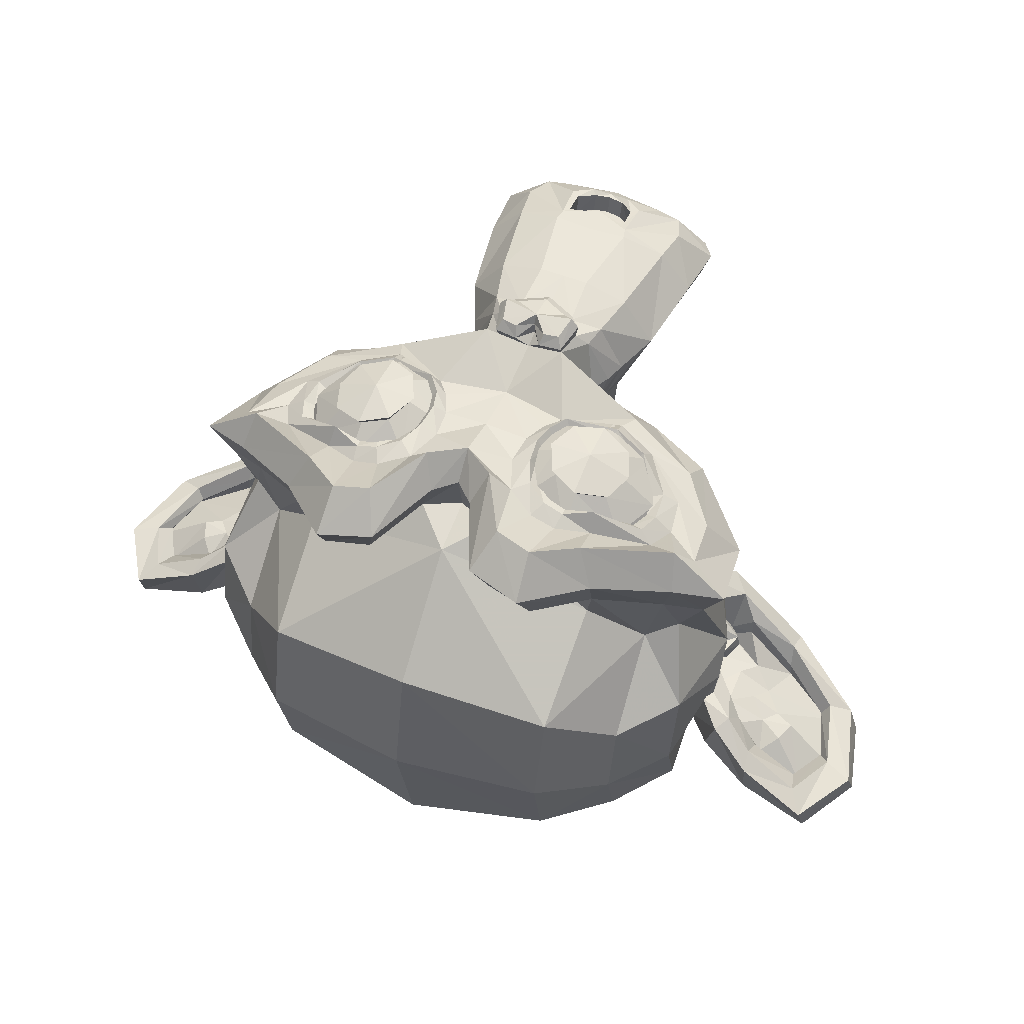
<metadata>
{"format":"obj","ext":"obj","renderer":"f3d","projection":"perspective","resolution":1024,"background":"white","views":[{"elev":55.7,"azim":-157.9,"up":"+Z"}]}
</metadata>
<code>
o Suzanne
v 0.4688 0.2422 0.7578
v 0.4375 0.1641 0.7656
v 0.5 0.09375 0.6875
v 0.5625 0.2422 0.6719
v -0.5 0.09375 0.6875
v -0.4375 0.1641 0.7656
v -0.4688 0.2422 0.7578
v -0.5625 0.2422 0.6719
v 0.5469 0.05469 0.5781
v 0.625 0.2422 0.5625
v -0.5469 0.05469 0.5781
v -0.625 0.2422 0.5625
v 0.3516 0.03125 0.7188
v 0.3516 -0.02344 0.6172
v -0.3516 -0.02344 0.6172
v -0.3516 0.03125 0.7188
v 0.3516 0.1328 0.7812
v -0.3516 0.1328 0.7812
v 0.2734 0.1641 0.7969
v 0.2031 0.09375 0.7422
v -0.2031 0.09375 0.7422
v -0.2734 0.1641 0.7969
v 0.1562 0.05469 0.6484
v -0.1562 0.05469 0.6484
v 0.1406 0.2422 0.7422
v 0.07812 0.2422 0.6562
v -0.07812 0.2422 0.6562
v -0.1406 0.2422 0.7422
v 0.2422 0.2422 0.7969
v -0.2422 0.2422 0.7969
v 0.2734 0.3281 0.7969
v 0.2031 0.3906 0.7422
v -0.2031 0.3906 0.7422
v -0.2734 0.3281 0.7969
v 0.1562 0.4375 0.6484
v -0.1562 0.4375 0.6484
v 0.3516 0.4531 0.7188
v 0.3516 0.5156 0.6172
v -0.3516 0.5156 0.6172
v -0.3516 0.4531 0.7188
v 0.3516 0.3594 0.7812
v -0.3516 0.3594 0.7812
v 0.4375 0.3281 0.7656
v 0.5 0.3906 0.6875
v -0.5 0.3906 0.6875
v -0.4375 0.3281 0.7656
v 0.5469 0.4375 0.5781
v -0.5469 0.4375 0.5781
v 0.4453 0.3359 0.7812
v 0.4766 0.2422 0.7734
v -0.4453 0.3359 0.7812
v -0.4766 0.2422 0.7734
v 0.3516 0.375 0.8047
v -0.3516 0.375 0.8047
v 0.2656 0.3359 0.8203
v -0.2656 0.3359 0.8203
v 0.2266 0.2422 0.8203
v -0.2266 0.2422 0.8203
v 0.2656 0.1562 0.8203
v -0.2656 0.1562 0.8203
v 0.3516 0.1172 0.8047
v -0.3516 0.1172 0.8047
v 0.4453 0.1562 0.7812
v -0.4453 0.1562 0.7812
v 0.3516 0.2422 0.8281
v -0.3516 0.2422 0.8281
v 0.1797 -0.9688 0.5547
v 0.1641 -0.9297 0.6328
v 0 -0.9453 0.6406
v 0 -0.9844 0.5781
v -0.1641 -0.9297 0.6328
v -0.1797 -0.9688 0.5547
v 0.3281 -0.9453 0.5234
v 0.2344 -0.9141 0.6328
v -0.2344 -0.9141 0.6328
v -0.3281 -0.9453 0.5234
v 0.3672 -0.8906 0.5312
v 0.2656 -0.8203 0.6641
v -0.2656 -0.8203 0.6641
v -0.3672 -0.8906 0.5312
v 0.3516 -0.6953 0.5703
v 0.25 -0.7031 0.6875
v -0.25 -0.7031 0.6875
v -0.3516 -0.6953 0.5703
v 0.3125 -0.4375 0.5703
v 0.2109 -0.4453 0.7109
v -0.2109 -0.4453 0.7109
v -0.3125 -0.4375 0.5703
v 0.2031 -0.1875 0.5625
v 0.4375 -0.1406 0.5312
v 0.3984 -0.04688 0.6719
v 0.125 -0.1016 0.8125
v -0.3984 -0.04688 0.6719
v -0.4375 -0.1406 0.5312
v -0.2031 -0.1875 0.5625
v -0.125 -0.1016 0.8125
v 0.6328 -0.03906 0.5391
v 0.6172 0.05469 0.625
v -0.6172 0.05469 0.625
v -0.6328 -0.03906 0.5391
v 0.8281 0.1484 0.4453
v 0.7266 0.2031 0.6016
v -0.7266 0.2031 0.6016
v -0.8281 0.1484 0.4453
v 0.8594 0.4297 0.5938
v 0.7422 0.375 0.6562
v -0.7422 0.375 0.6562
v -0.8594 0.4297 0.5938
v 0.7109 0.4844 0.625
v 0.6875 0.4141 0.7266
v -0.6875 0.4141 0.7266
v -0.7109 0.4844 0.625
v 0.4922 0.6016 0.6875
v 0.4375 0.5469 0.7969
v -0.4375 0.5469 0.7969
v -0.4922 0.6016 0.6875
v 0.3203 0.7578 0.7344
v 0.3125 0.6406 0.8359
v -0.3125 0.6406 0.8359
v -0.3203 0.7578 0.7344
v 0.1562 0.7188 0.7578
v 0.2031 0.6172 0.8516
v -0.2031 0.6172 0.8516
v -0.1562 0.7188 0.7578
v 0.0625 0.4922 0.75
v 0.1016 0.4297 0.8438
v -0.1016 0.4297 0.8438
v -0.0625 0.4922 0.75
v 0 0.4297 0.7422
v 0 0.3516 0.8203
v 0.1641 0.4141 0.7734
v 0.25 0.4688 0.7578
v -0.25 0.4688 0.7578
v -0.1641 0.4141 0.7734
v 0.3281 0.4766 0.7422
v -0.3281 0.4766 0.7422
v 0.4297 0.4375 0.7188
v -0.4297 0.4375 0.7188
v 0.6016 0.375 0.6641
v -0.6016 0.375 0.6641
v 0.6406 0.2969 0.6484
v -0.6406 0.2969 0.6484
v 0.625 0.1875 0.6484
v -0.625 0.1875 0.6484
v 0.4922 0.0625 0.6719
v -0.4922 0.0625 0.6719
v 0.375 0.01562 0.7031
v -0.375 0.01562 0.7031
v 0.2031 0.09375 0.7422
v -0.2031 0.09375 0.7422
v 0.1641 0.1406 0.75
v 0 0.04688 0.7266
v -0.1641 0.1406 0.75
v 0.125 0.3047 0.7656
v -0.125 0.3047 0.7656
v 0 0.2109 0.7656
v 0.1328 0.2109 0.7578
v -0.1328 0.2109 0.7578
v 0.0625 -0.8828 0.6953
v 0 -0.8906 0.6875
v -0.0625 -0.8828 0.6953
v 0.1172 -0.8359 0.7109
v -0.1172 -0.8359 0.7109
v 0.1094 -0.7188 0.7344
v -0.1094 -0.7188 0.7344
v 0.07812 -0.4453 0.75
v 0.1172 -0.6875 0.7344
v -0.1172 -0.6875 0.7344
v -0.07812 -0.4453 0.75
v 0.08594 -0.2891 0.7422
v 0 -0.3281 0.7422
v 0 -0.4453 0.75
v -0.08594 -0.2891 0.7422
v 0 -0.6797 0.7344
v 0 -0.7656 0.7344
v 0.125 -0.2266 0.75
v 0.1328 -0.2266 0.7969
v 0.09375 -0.2734 0.7812
v -0.09375 -0.2734 0.7812
v -0.1328 -0.2266 0.7969
v -0.125 -0.2266 0.75
v 0.1016 -0.1484 0.7422
v 0.1094 -0.1328 0.7812
v -0.1094 -0.1328 0.7812
v -0.1016 -0.1484 0.7422
v 0 -0.1406 0.7422
v 0.03906 -0.125 0.7812
v -0.03906 -0.125 0.7812
v 0 -0.1953 0.75
v 0 -0.1875 0.7969
v 0 -0.3203 0.7812
v 0.07812 -0.25 0.8047
v 0 -0.2891 0.8047
v -0.07812 -0.25 0.8047
v 0 -0.2031 0.8281
v 0.04688 -0.1484 0.8125
v -0.04688 -0.1484 0.8125
v 0.09375 -0.1562 0.8125
v -0.09375 -0.1562 0.8125
v 0.1094 -0.2266 0.8281
v -0.1094 -0.2266 0.8281
v 0.1641 -0.2422 0.7109
v -0.1641 -0.2422 0.7109
v 0.1797 -0.3125 0.7109
v -0.1797 -0.3125 0.7109
v 0.2578 -0.3125 0.5547
v -0.2578 -0.3125 0.5547
v 0.2344 -0.25 0.5547
v -0.2344 -0.25 0.5547
v 0 -0.7734 0.7188
v 0.09375 -0.7422 0.7266
v -0.09375 -0.7422 0.7266
v 0.09375 -0.8203 0.7109
v -0.09375 -0.8203 0.7109
v 0.04688 -0.8672 0.6875
v -0.04688 -0.8672 0.6875
v 0 -0.875 0.6875
v 0.04688 -0.8516 0.6328
v 0 -0.8594 0.6328
v -0.04688 -0.8516 0.6328
v 0.09375 -0.8125 0.6406
v -0.09375 -0.8125 0.6406
v 0.09375 -0.75 0.6641
v -0.09375 -0.75 0.6641
v 0 -0.7812 0.6562
v 0.1875 0.1562 0.7734
v 0.1719 0.2188 0.7812
v -0.1875 0.1562 0.7734
v -0.1719 0.2188 0.7812
v 0.1797 0.2969 0.7812
v -0.1797 0.2969 0.7812
v 0.2109 0.375 0.7812
v -0.2109 0.375 0.7812
v 0.2266 0.1094 0.7812
v -0.2266 0.1094 0.7812
v 0.375 0.0625 0.7422
v -0.375 0.0625 0.7422
v 0.4766 0.1016 0.7188
v -0.4766 0.1016 0.7188
v 0.5781 0.1953 0.6797
v -0.5781 0.1953 0.6797
v 0.5859 0.2891 0.6875
v -0.5859 0.2891 0.6875
v 0.5625 0.3516 0.6953
v -0.5625 0.3516 0.6953
v 0.4219 0.3984 0.7734
v -0.4219 0.3984 0.7734
v 0.3359 0.4297 0.7578
v -0.3359 0.4297 0.7578
v 0.2734 0.4219 0.7734
v -0.2734 0.4219 0.7734
v 0.2344 0.3594 0.7578
v 0.2812 0.3984 0.7656
v -0.2344 0.3594 0.7578
v -0.2812 0.3984 0.7656
v 0.3359 0.4062 0.75
v -0.3359 0.4062 0.75
v 0.4141 0.3906 0.75
v -0.4141 0.3906 0.75
v 0.5312 0.3359 0.6797
v -0.5312 0.3359 0.6797
v 0.5547 0.2812 0.6719
v -0.5547 0.2812 0.6719
v 0.5469 0.2109 0.6719
v -0.5469 0.2109 0.6719
v 0.4609 0.1172 0.7031
v -0.4609 0.1172 0.7031
v 0.375 0.08594 0.7266
v -0.375 0.08594 0.7266
v 0.2422 0.125 0.7578
v -0.2422 0.125 0.7578
v 0.2031 0.1719 0.75
v -0.2031 0.1719 0.75
v 0.1953 0.2969 0.7578
v -0.1953 0.2969 0.7578
v 0.1953 0.2266 0.75
v -0.1953 0.2266 0.75
v 0.1094 0.4609 0.6094
v 0 0.4062 0.6016
v -0.1094 0.4609 0.6094
v 0.1953 0.6641 0.6172
v -0.1953 0.6641 0.6172
v 0.3359 0.6875 0.5938
v -0.3359 0.6875 0.5938
v 0.4844 0.5547 0.5547
v -0.4844 0.5547 0.5547
v 0.6797 0.4531 0.4922
v -0.6797 0.4531 0.4922
v 0.7969 0.4062 0.4609
v -0.7969 0.4062 0.4609
v 0.7734 0.1641 0.375
v -0.7734 0.1641 0.375
v 0.6016 -0 0.4141
v -0.6016 -0 0.4141
v 0.4375 -0.09375 0.4688
v -0.4375 -0.09375 0.4688
v 0 -0.5703 0.3203
v 0 -0.4844 0.2812
v 0.1797 -0.4141 0.2578
v 0.125 -0.5391 0.3594
v -0.1797 -0.4141 0.2578
v -0.125 -0.5391 0.3594
v 0 -0.8047 0.3438
v 0.1406 -0.7578 0.3672
v -0.1406 -0.7578 0.3672
v 0 -0.9766 0.4609
v 0.1641 -0.9453 0.4375
v -0.1641 -0.9453 0.4375
v 0.3281 -0.9141 0.3984
v -0.3281 -0.9141 0.3984
v 0.2891 -0.7109 0.3828
v -0.2891 -0.7109 0.3828
v 0.25 -0.5 0.3906
v -0.25 -0.5 0.3906
v 0.2344 -0.3516 0.4062
v -0.2344 -0.3516 0.4062
v 0.2188 -0.2812 0.4297
v 0.2109 -0.2266 0.4688
v -0.2109 -0.2266 0.4688
v -0.2188 -0.2812 0.4297
v 0.2031 -0.1719 0.5
v -0.2031 -0.1719 0.5
v 0 0.07031 -0.8281
v 0.3359 0.05469 -0.6641
v 0.3438 -0.1484 -0.5391
v 0 -0.1953 -0.6719
v -0.3438 -0.1484 -0.5391
v -0.3359 0.05469 -0.6641
v 0.2969 -0.3125 -0.2656
v 0 -0.3828 -0.3516
v -0.2969 -0.3125 -0.2656
v 0.2109 -0.3906 0.1641
v 0 -0.4609 0.1875
v -0.2109 -0.3906 0.1641
v 0.7344 -0.04688 0.07031
v 0.8516 0.2344 0.05469
v -0.7344 -0.04688 0.07031
v -0.8516 0.2344 0.05469
v 0 0.5625 -0.8516
v 0.4609 0.4375 -0.7031
v -0.4609 0.4375 -0.7031
v 0 0.8984 0.2891
v 0.4531 0.8516 0.2344
v 0.4531 0.9297 -0.07031
v 0 0.9844 -0.07812
v -0.4531 0.9297 -0.07031
v -0.4531 0.8516 0.2344
v 0.4531 0.8672 -0.3828
v 0 0.8984 -0.5469
v -0.4531 0.8672 -0.3828
v 0.7266 0.4062 0.3359
v 0.6328 0.4531 0.2812
v -0.7266 0.4062 0.3359
v -0.6328 0.4531 0.2812
v 0.7969 0.5625 0.125
v 0.6406 0.7031 0.05469
v -0.7969 0.5625 0.125
v -0.6406 0.7031 0.05469
v 0.7969 0.6172 -0.1172
v 0.6406 0.75 -0.1953
v -0.7969 0.6172 -0.1172
v -0.6406 0.75 -0.1953
v 0.7969 0.5391 -0.3594
v 0.6406 0.6797 -0.4453
v -0.7969 0.5391 -0.3594
v -0.6406 0.6797 -0.4453
v 0.7734 0.2656 -0.4375
v 0.6172 0.3281 -0.5859
v -0.6172 0.3281 -0.5859
v -0.7734 0.2656 -0.4375
v 0.4609 0.5234 0.4297
v -0.4609 0.5234 0.4297
v 0 0.5703 0.5703
v 0.8594 0.3203 -0.04688
v -0.8594 0.3203 -0.04688
v 0.8203 0.3281 -0.2031
v -0.8203 0.3281 -0.2031
v 0.4297 -0.1953 -0.2109
v 0.4062 -0.1719 0.1484
v -0.4297 -0.1953 -0.2109
v -0.4062 -0.1719 0.1484
v 0.5938 -0.125 -0.1641
v -0.5938 -0.125 -0.1641
v 0.6406 -0.007812 -0.4297
v 0.4844 0.02344 -0.5469
v -0.4844 0.02344 -0.5469
v -0.6406 -0.007812 -0.4297
v 1.023 0.4766 -0.3125
v 0.8906 0.4062 -0.2344
v 0.9219 0.3594 -0.2188
v 1.016 0.4141 -0.2891
v -0.9219 0.3594 -0.2188
v -0.8906 0.4062 -0.2344
v -1.023 0.4766 -0.3125
v -1.016 0.4141 -0.2891
v 1.188 0.4375 -0.3906
v 1.234 0.5078 -0.4219
v -1.188 0.4375 -0.3906
v -1.234 0.5078 -0.4219
v 1.266 0.2891 -0.4062
v 1.352 0.3203 -0.4219
v -1.266 0.2891 -0.4062
v -1.352 0.3203 -0.4219
v 1.211 0.07812 -0.4062
v 1.281 0.05469 -0.4297
v -1.211 0.07812 -0.4062
v -1.281 0.05469 -0.4297
v 1.031 -0.03906 -0.3047
v 1.039 -0.1016 -0.3281
v -1.031 -0.03906 -0.3047
v -1.039 -0.1016 -0.3281
v 0.8281 -0.07031 -0.1328
v 0.7734 -0.1406 -0.125
v -0.8281 -0.07031 -0.1328
v -0.7734 -0.1406 -0.125
v 1.039 0 -0.3672
v 0.8828 -0.02344 -0.2109
v -0.8828 -0.02344 -0.2109
v -1.039 0 -0.3672
v 1.188 0.09375 -0.4453
v -1.188 0.09375 -0.4453
v 1.234 0.25 -0.4453
v -1.234 0.25 -0.4453
v 1.172 0.3594 -0.4375
v -1.172 0.3594 -0.4375
v 1.023 0.3438 -0.3594
v -1.023 0.3438 -0.3594
v 0.9453 0.3047 -0.2891
v -0.9453 0.3047 -0.2891
v 0.7188 -0.02344 -0.1719
v 0.7266 0 -0.07031
v -0.7188 -0.02344 -0.1719
v -0.7266 0 -0.07031
v 0.8438 0.2891 -0.2109
v -0.8438 0.2891 -0.2109
v 0.8125 -0.01562 -0.2734
v -0.8125 -0.01562 -0.2734
v 0.8438 0.01562 -0.2734
v 0.7188 0.03906 -0.1875
v -0.7188 0.03906 -0.1875
v -0.8438 0.01562 -0.2734
v 0.7578 0.09375 -0.2734
v 0.8203 0.08594 -0.2734
v -0.7578 0.09375 -0.2734
v -0.8203 0.08594 -0.2734
v 0.8359 0.1719 -0.2734
v 0.7969 0.2031 -0.2109
v -0.7969 0.2031 -0.2109
v -0.8359 0.1719 -0.2734
v 0.8906 0.2422 -0.2656
v -0.8906 0.2422 -0.2656
v 0.8906 0.2344 -0.3203
v 0.9531 0.2891 -0.3438
v -0.8906 0.2344 -0.3203
v -0.9531 0.2891 -0.3438
v 0.8438 0.1719 -0.3203
v -0.8438 0.1719 -0.3203
v 0.7656 0.09375 -0.3203
v -0.7656 0.09375 -0.3203
v 0.8281 0.07812 -0.3203
v -0.8281 0.07812 -0.3203
v 0.8516 0.01562 -0.3203
v -0.8516 0.01562 -0.3203
v 0.8125 -0.01562 -0.3203
v -0.8125 -0.01562 -0.3203
v 0.8828 -0.01562 -0.2656
v -0.8828 -0.01562 -0.2656
v 1.039 0.3281 -0.4141
v -1.039 0.3281 -0.4141
v 1.188 0.3438 -0.4844
v -1.188 0.3438 -0.4844
v 1.258 0.2422 -0.4922
v -1.258 0.2422 -0.4922
v 1.211 0.08594 -0.4844
v -1.211 0.08594 -0.4844
v 1.047 0 -0.4219
v -1.047 0 -0.4219
v 0.9375 0.0625 -0.3359
v 0.8906 0.1094 -0.3281
v -0.9375 0.0625 -0.3359
v -0.8906 0.1094 -0.3281
v 1 0.125 -0.3672
v 0.9609 0.1719 -0.3516
v -1 0.125 -0.3672
v -0.9609 0.1719 -0.3516
v 1.055 0.1875 -0.3828
v 1.016 0.2344 -0.375
v -1.055 0.1875 -0.3828
v -1.016 0.2344 -0.375
v 1.109 0.2109 -0.3906
v 1.086 0.2734 -0.3906
v -1.109 0.2109 -0.3906
v -1.086 0.2734 -0.3906
v 0.7891 -0.125 -0.3281
v 1.039 -0.08594 -0.4922
v -0.7891 -0.125 -0.3281
v -1.039 -0.08594 -0.4922
v 1.312 0.05469 -0.5312
v -1.312 0.05469 -0.5312
v 1.367 0.2969 -0.5
v -1.367 0.2969 -0.5
v 1.25 0.4688 -0.5469
v -1.25 0.4688 -0.5469
v 1.023 0.4375 -0.4844
v -1.023 0.4375 -0.4844
v 0.8594 0.3828 -0.3828
v -0.8594 0.3828 -0.3828
f 1 2 3 4
f 5 6 7 8
f 4 3 9 10
f 11 5 8 12
f 3 13 14 9
f 15 16 5 11
f 2 17 13 3
f 16 18 6 5
f 17 19 20 13
f 21 22 18 16
f 13 20 23 14
f 24 21 16 15
f 20 25 26 23
f 27 28 21 24
f 19 29 25 20
f 28 30 22 21
f 29 31 32 25
f 33 34 30 28
f 25 32 35 26
f 36 33 28 27
f 32 37 38 35
f 39 40 33 36
f 31 41 37 32
f 40 42 34 33
f 41 43 44 37
f 45 46 42 40
f 37 44 47 38
f 48 45 40 39
f 44 4 10 47
f 12 8 45 48
f 43 1 4 44
f 8 7 46 45
f 1 43 49 50
f 51 46 7 52
f 43 41 53 49
f 54 42 46 51
f 41 31 55 53
f 56 34 42 54
f 31 29 57 55
f 58 30 34 56
f 29 19 59 57
f 60 22 30 58
f 19 17 61 59
f 62 18 22 60
f 17 2 63 61
f 64 6 18 62
f 2 1 50 63
f 52 7 6 64
f 65 63 50
f 52 64 66
f 61 63 65
f 66 64 62
f 65 59 61
f 62 60 66
f 65 57 59
f 60 58 66
f 65 55 57
f 58 56 66
f 65 53 55
f 56 54 66
f 65 49 53
f 54 51 66
f 65 50 49
f 51 52 66
f 67 68 69 70
f 69 71 72 70
f 73 74 68 67
f 71 75 76 72
f 77 78 74 73
f 75 79 80 76
f 81 82 78 77
f 79 83 84 80
f 85 86 82 81
f 83 87 88 84
f 89 90 91 92
f 93 94 95 96
f 90 97 98 91
f 99 100 94 93
f 97 101 102 98
f 103 104 100 99
f 101 105 106 102
f 107 108 104 103
f 105 109 110 106
f 111 112 108 107
f 109 113 114 110
f 115 116 112 111
f 113 117 118 114
f 119 120 116 115
f 117 121 122 118
f 123 124 120 119
f 121 125 126 122
f 127 128 124 123
f 125 129 130 126
f 130 129 128 127
f 131 132 122 126
f 123 133 134 127
f 132 135 118 122
f 119 136 133 123
f 137 114 118 135
f 119 115 138 136
f 139 110 114 137
f 115 111 140 138
f 141 106 110 139
f 111 107 142 140
f 143 102 106 141
f 107 103 144 142
f 145 98 102 143
f 103 99 146 144
f 147 91 98 145
f 99 93 148 146
f 149 92 91 147
f 93 96 150 148
f 149 151 152 92
f 152 153 150 96
f 131 126 130 154
f 130 127 134 155
f 154 130 156 157
f 156 130 155 158
f 152 151 157 156
f 158 153 152 156
f 159 160 69 68
f 69 160 161 71
f 162 159 68 74
f 71 161 163 75
f 164 162 74 78
f 75 163 165 79
f 86 166 167 82
f 168 169 87 83
f 164 78 82 167
f 83 79 165 168
f 170 171 172 166
f 172 171 173 169
f 167 166 172 174
f 172 169 168 174
f 175 164 167 174
f 168 165 175 174
f 176 177 178 170
f 179 180 181 173
f 182 183 177 176
f 180 184 185 181
f 186 187 183 182
f 184 188 186 185
f 189 190 187 186
f 188 190 189 186
f 171 170 178 191
f 179 173 171 191
f 191 178 192 193
f 194 179 191 193
f 190 195 196 187
f 197 195 190 188
f 187 196 198 183
f 199 197 188 184
f 183 198 200 177
f 201 199 184 180
f 177 200 192 178
f 194 201 180 179
f 195 200 198 196
f 199 201 195 197
f 195 193 192 200
f 194 193 195 201
f 186 182 92 152
f 96 185 186 152
f 182 176 202 92
f 203 181 185 96
f 176 170 204 202
f 205 173 181 203
f 170 166 86 204
f 87 169 173 205
f 85 206 204 86
f 205 207 88 87
f 206 208 202 204
f 203 209 207 205
f 89 92 202 208
f 203 96 95 209
f 164 175 210 211
f 210 175 165 212
f 162 164 211 213
f 212 165 163 214
f 159 162 213 215
f 214 163 161 216
f 160 159 215 217
f 216 161 160 217
f 217 215 218 219
f 220 216 217 219
f 215 213 221 218
f 222 214 216 220
f 213 211 223 221
f 224 212 214 222
f 211 210 225 223
f 225 210 212 224
f 225 219 218 223
f 220 219 225 224
f 223 218 221
f 222 220 224
f 157 151 226 227
f 228 153 158 229
f 154 157 227 230
f 229 158 155 231
f 131 154 230 232
f 231 155 134 233
f 151 149 234 226
f 235 150 153 228
f 149 147 236 234
f 237 148 150 235
f 147 145 238 236
f 239 146 148 237
f 145 143 240 238
f 241 144 146 239
f 143 141 242 240
f 243 142 144 241
f 141 139 244 242
f 245 140 142 243
f 139 137 246 244
f 247 138 140 245
f 137 135 248 246
f 249 136 138 247
f 135 132 250 248
f 251 133 136 249
f 132 131 232 250
f 233 134 133 251
f 250 232 252 253
f 254 233 251 255
f 248 250 253 256
f 255 251 249 257
f 246 248 256 258
f 257 249 247 259
f 244 246 258 260
f 259 247 245 261
f 242 244 260 262
f 261 245 243 263
f 240 242 262 264
f 263 243 241 265
f 238 240 264 266
f 265 241 239 267
f 236 238 266 268
f 267 239 237 269
f 234 236 268 270
f 269 237 235 271
f 226 234 270 272
f 271 235 228 273
f 232 230 274 252
f 275 231 233 254
f 230 227 276 274
f 277 229 231 275
f 227 226 272 276
f 273 228 229 277
f 129 125 278 279
f 280 128 129 279
f 125 121 281 278
f 282 124 128 280
f 121 117 283 281
f 284 120 124 282
f 117 113 285 283
f 286 116 120 284
f 113 109 287 285
f 288 112 116 286
f 109 105 289 287
f 290 108 112 288
f 105 101 291 289
f 292 104 108 290
f 101 97 293 291
f 294 100 104 292
f 97 90 295 293
f 296 94 100 294
f 297 298 299 300
f 301 298 297 302
f 303 297 300 304
f 302 297 303 305
f 306 303 304 307
f 305 303 306 308
f 67 70 306 307
f 306 70 72 308
f 73 67 307 309
f 308 72 76 310
f 77 73 309 311
f 310 76 80 312
f 81 77 311 313
f 312 80 84 314
f 311 304 300 313
f 302 305 312 314
f 311 309 307 304
f 308 310 312 305
f 315 313 300 299
f 302 314 316 301
f 85 81 313 315
f 314 84 88 316
f 206 317 318 208
f 319 320 207 209
f 85 315 317 206
f 320 316 88 207
f 89 208 318 321
f 319 209 95 322
f 89 321 295 90
f 296 322 95 94
f 323 324 325 326
f 327 328 323 326
f 326 325 329 330
f 331 327 326 330
f 330 329 332 333
f 334 331 330 333
f 333 332 299 298
f 301 334 333 298
f 315 299 332 317
f 334 301 316 320
f 291 293 335 336
f 337 294 292 338
f 339 340 324 323
f 328 341 339 323
f 342 343 344 345
f 346 347 342 345
f 345 344 348 349
f 350 346 345 349
f 349 348 340 339
f 341 350 349 339
f 287 289 351 352
f 353 290 288 354
f 352 351 355 356
f 357 353 354 358
f 356 355 359 360
f 361 357 358 362
f 360 359 363 364
f 365 361 362 366
f 367 368 364 363
f 366 369 370 365
f 340 348 364 368
f 366 350 341 369
f 348 344 360 364
f 362 346 350 366
f 344 343 356 360
f 358 347 346 362
f 343 371 352 356
f 354 372 347 358
f 285 287 352 371
f 354 288 286 372
f 373 371 343 342
f 347 372 373 342
f 278 281 283 285
f 284 282 280 286
f 278 285 371 373
f 372 286 280 373
f 279 278 373
f 373 280 279
f 289 291 336 351
f 338 292 290 353
f 336 374 355 351
f 357 375 338 353
f 374 376 359 355
f 361 377 375 357
f 367 363 359 376
f 361 365 370 377
f 332 329 378 379
f 380 331 334 381
f 335 379 378 382
f 380 381 337 383
f 293 295 379 335
f 381 296 294 337
f 295 318 317 379
f 320 319 296 381
f 317 332 379
f 381 334 320
f 295 321 318
f 319 322 296
f 367 384 385 368
f 386 387 370 369
f 340 368 385 324
f 386 369 341 328
f 382 378 385 384
f 386 380 383 387
f 329 325 385 378
f 386 327 331 380
f 324 385 325
f 327 386 328
f 388 389 390 391
f 392 393 394 395
f 388 391 396 397
f 398 395 394 399
f 397 396 400 401
f 402 398 399 403
f 401 400 404 405
f 406 402 403 407
f 405 404 408 409
f 410 406 407 411
f 409 408 412 413
f 414 410 411 415
f 408 416 417 412
f 418 419 410 414
f 404 420 416 408
f 419 421 406 410
f 400 422 420 404
f 421 423 402 406
f 396 424 422 400
f 423 425 398 402
f 391 426 424 396
f 425 427 395 398
f 391 390 428 426
f 429 392 395 427
f 335 382 430 431
f 432 383 337 433
f 382 413 412 430
f 414 415 383 432
f 336 335 431 374
f 433 337 338 375
f 376 434 390 389
f 392 435 377 393
f 412 417 436 430
f 437 418 414 432
f 438 439 430 436
f 432 440 441 437
f 442 439 438 443
f 441 440 444 445
f 446 447 439 442
f 440 448 449 444
f 434 447 446 450
f 449 448 435 451
f 390 434 450 428
f 451 435 392 429
f 374 447 434 376
f 435 448 375 377
f 374 431 439 447
f 440 433 375 448
f 431 430 439
f 440 432 433
f 428 450 452 453
f 454 451 429 455
f 450 446 456 452
f 457 449 451 454
f 446 442 458 456
f 459 444 449 457
f 442 443 460 458
f 461 445 444 459
f 443 438 462 460
f 463 441 445 461
f 438 436 464 462
f 465 437 441 463
f 436 417 466 464
f 467 418 437 465
f 426 428 453 468
f 455 429 427 469
f 424 426 468 470
f 469 427 425 471
f 422 424 470 472
f 471 425 423 473
f 420 422 472 474
f 473 423 421 475
f 416 420 474 476
f 475 421 419 477
f 417 416 476 466
f 477 419 418 467
f 460 462 478 479
f 480 463 461 481
f 479 478 482 483
f 484 480 481 485
f 483 482 486 487
f 488 484 485 489
f 487 486 490 491
f 492 488 489 493
f 468 453 487 491
f 489 455 469 493
f 452 483 487 453
f 489 485 454 455
f 452 456 479 483
f 481 457 454 485
f 460 479 456 458
f 457 481 461 459
f 464 466 478 462
f 480 467 465 463
f 476 482 478 466
f 480 484 477 467
f 474 486 482 476
f 484 488 475 477
f 472 490 486 474
f 488 492 473 475
f 470 491 490 472
f 492 493 471 473
f 468 491 470
f 471 493 469
f 409 413 494 495
f 496 415 411 497
f 405 409 495 498
f 497 411 407 499
f 401 405 498 500
f 499 407 403 501
f 397 401 500 502
f 501 403 399 503
f 388 397 502 504
f 503 399 394 505
f 389 388 504 506
f 505 394 393 507
f 504 495 494 506
f 496 497 505 507
f 504 502 498 495
f 499 503 505 497
f 502 500 498
f 499 501 503
f 367 376 389 506
f 393 377 370 507
f 367 506 494 384
f 496 507 370 387
f 382 384 494 413
f 496 387 383 415

</code>
